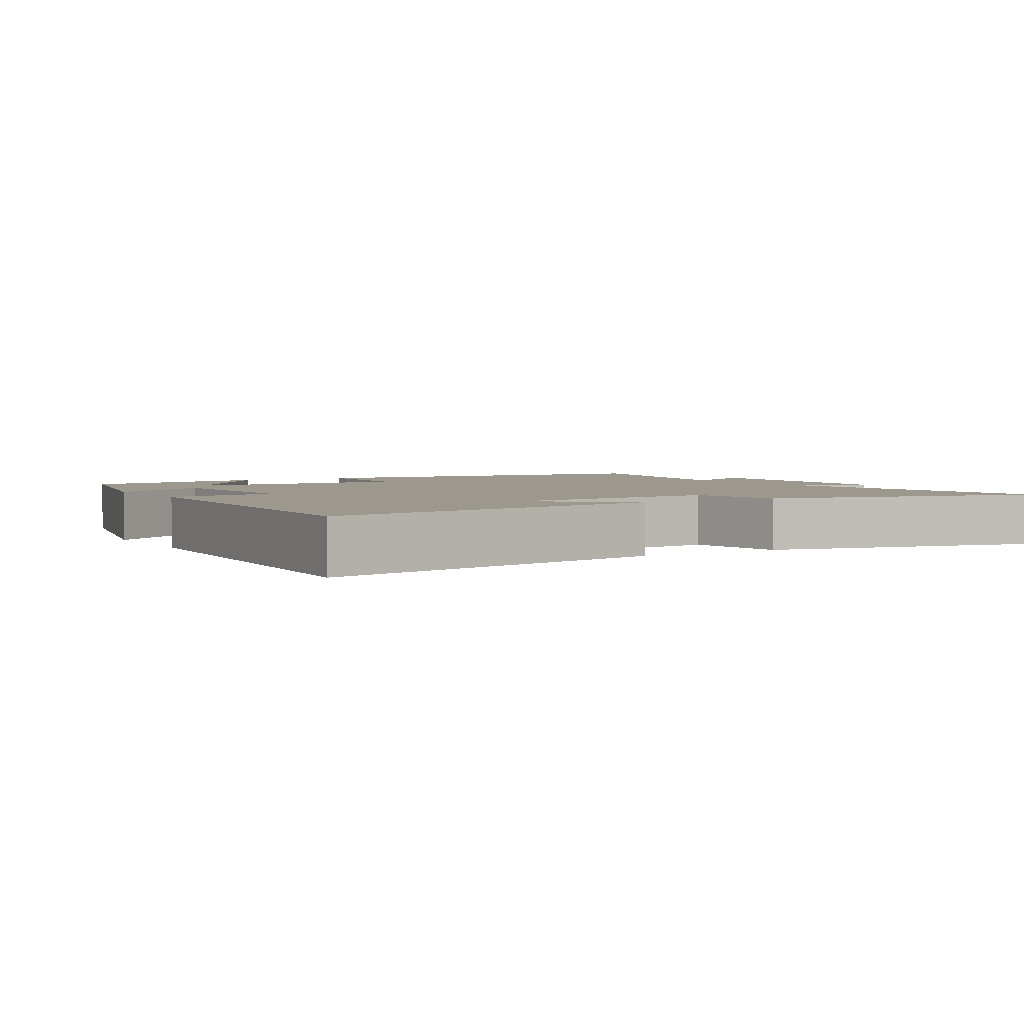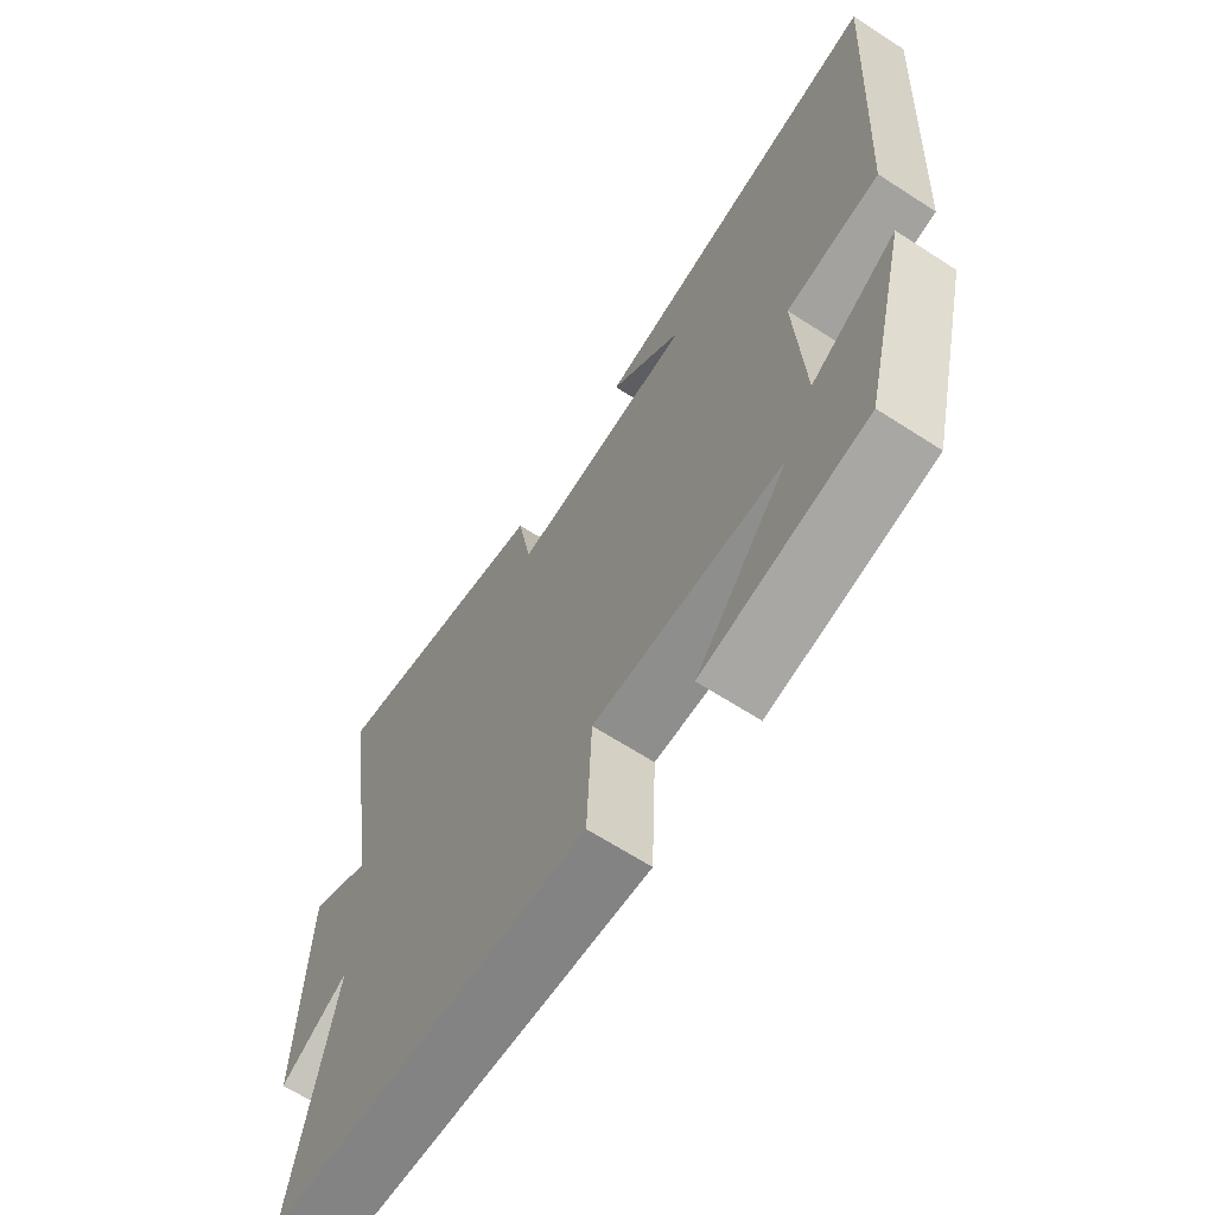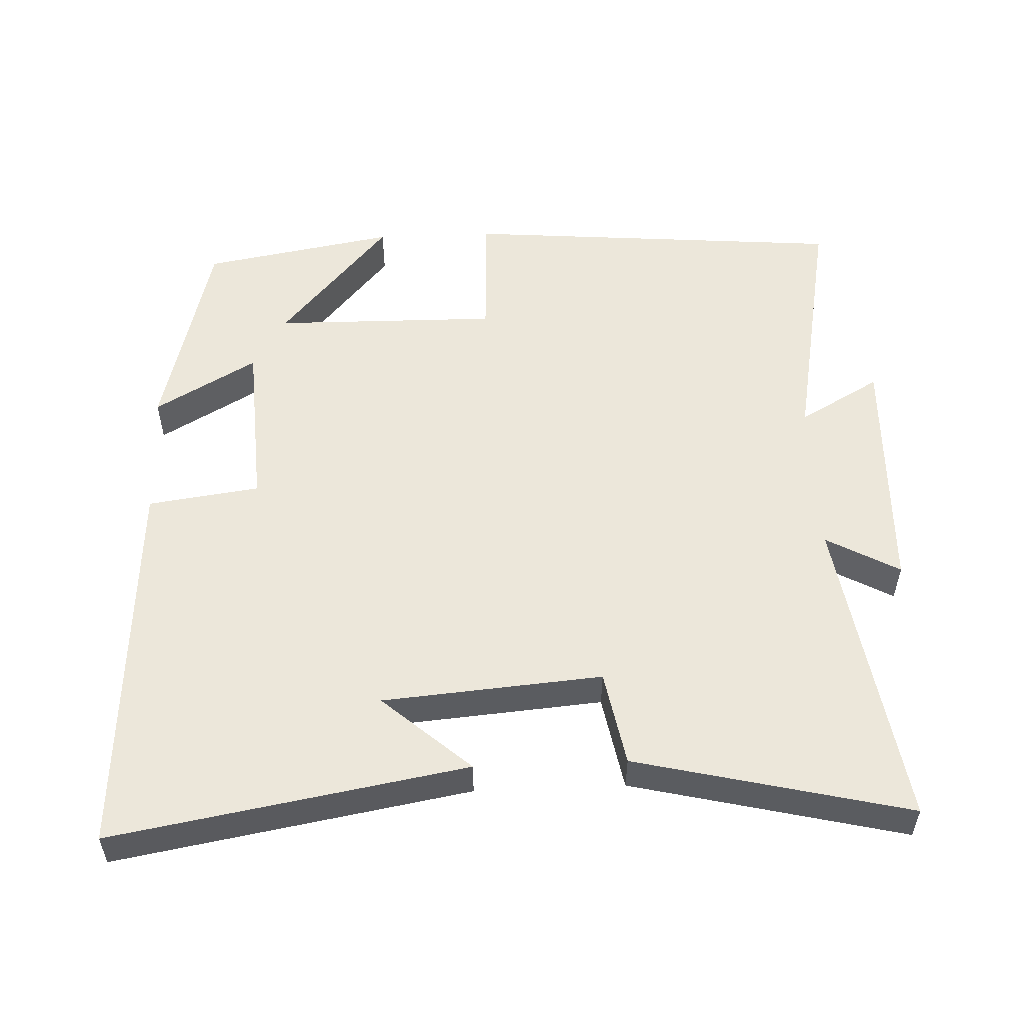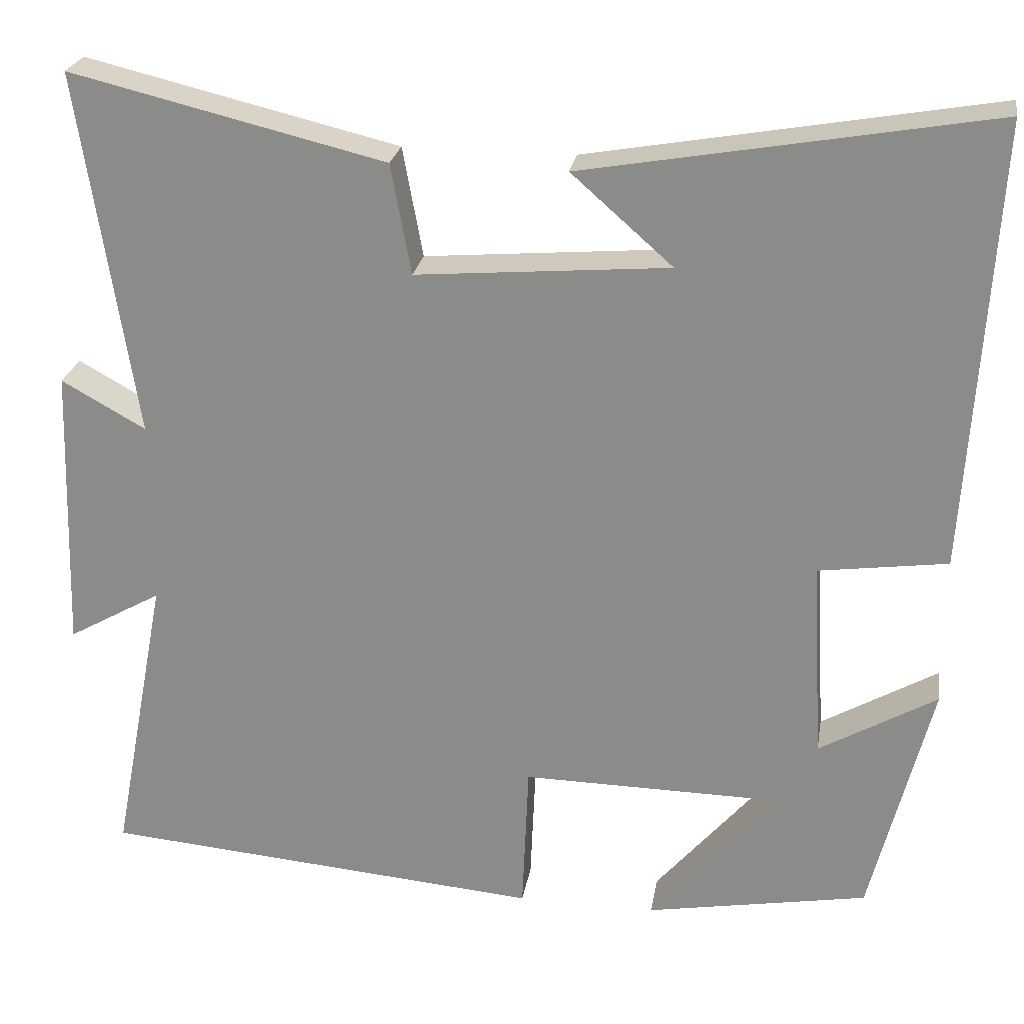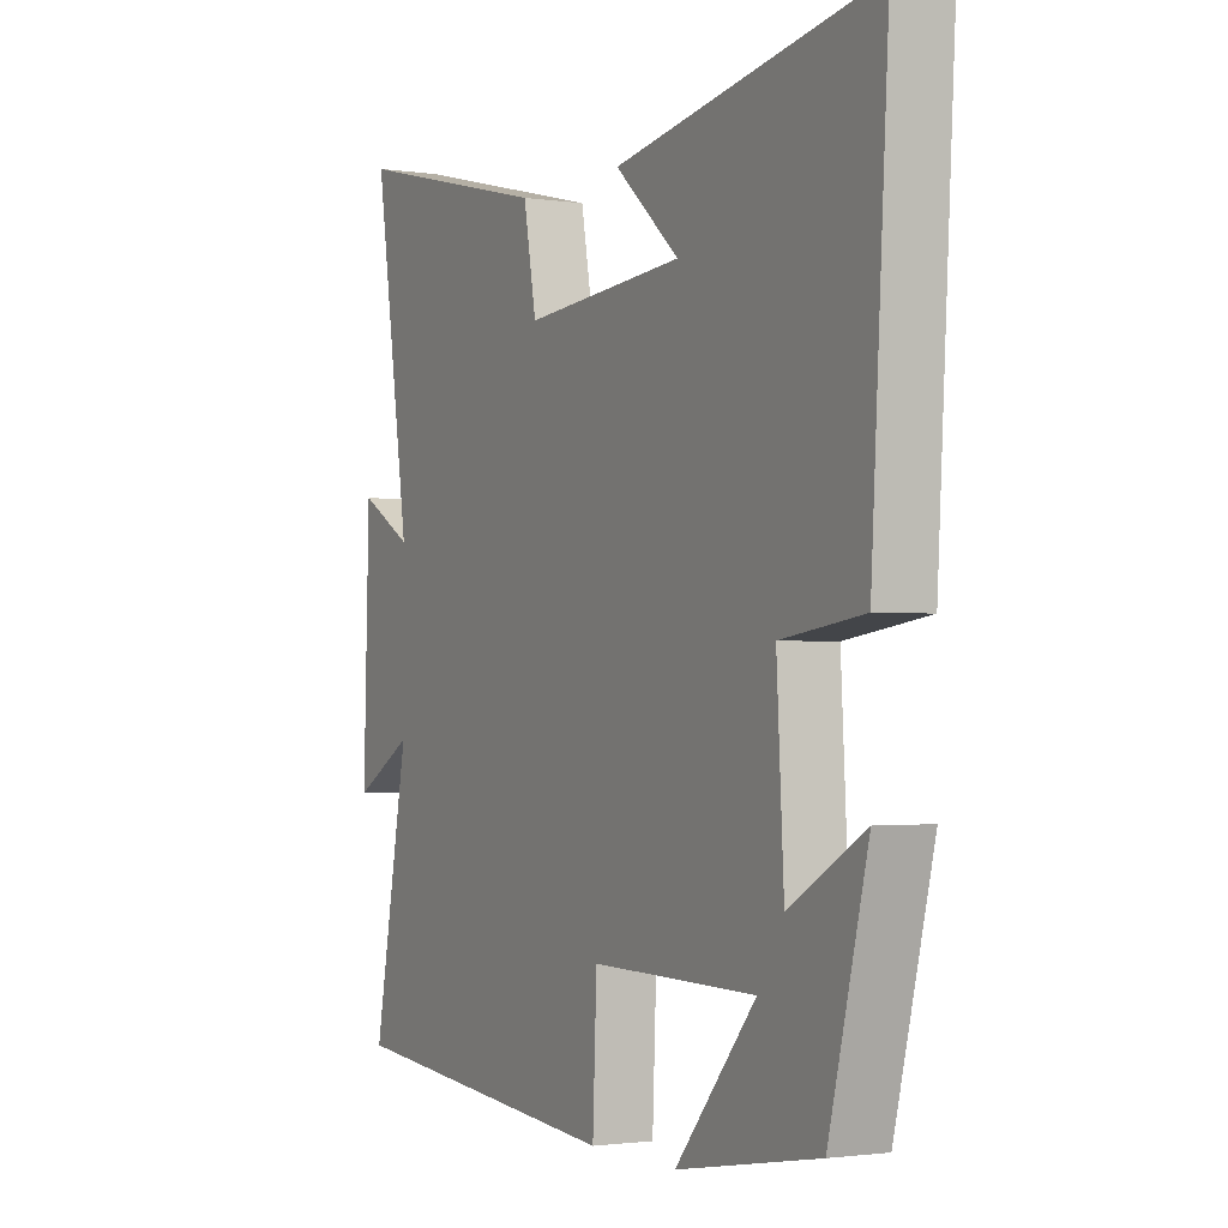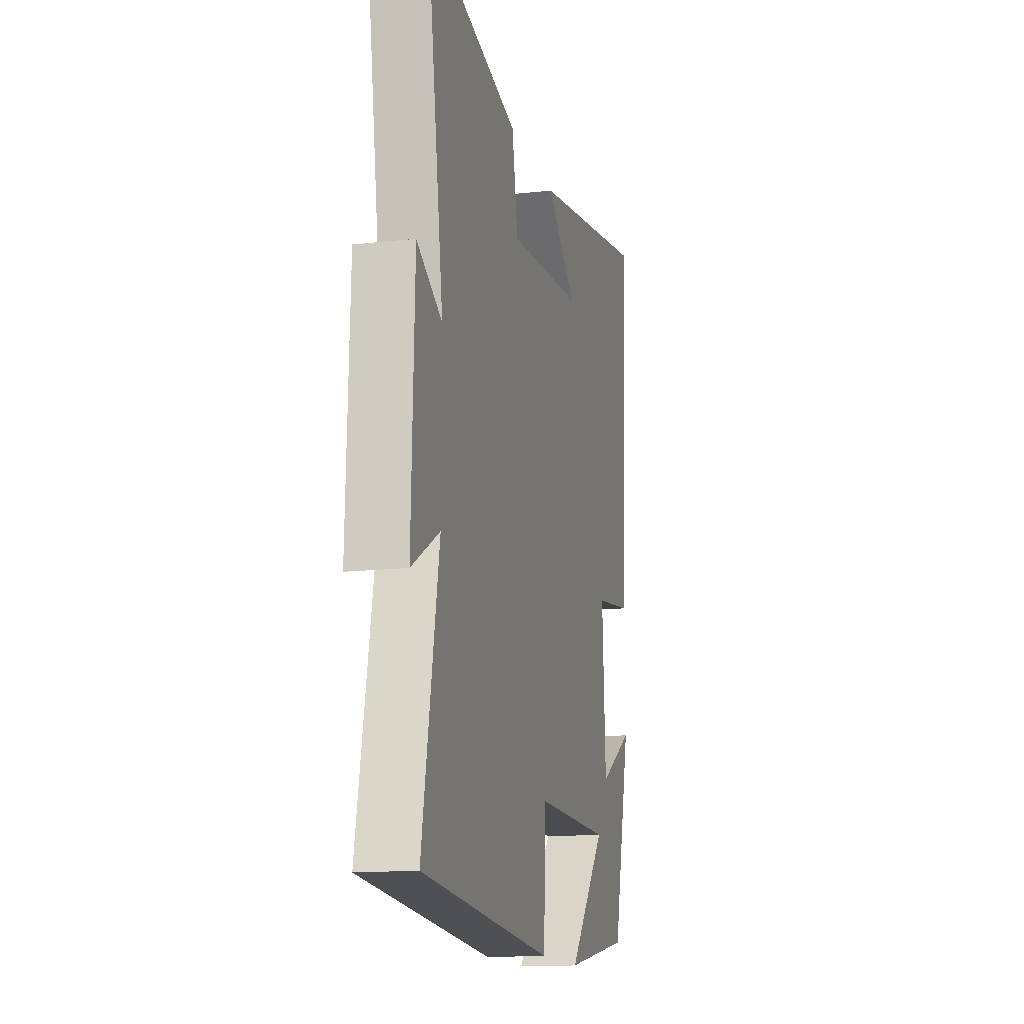
<metadata>
{"format":"obj","ext":"obj","renderer":"f3d","projection":"perspective","resolution":1024,"background":"white","views":[{"elev":3.0,"azim":-31.2,"up":"+Y"},{"elev":-65.5,"azim":-123.0,"up":"+Z"},{"elev":53.9,"azim":-2.4,"up":"+Y"},{"elev":24.5,"azim":-170.6,"up":"+Z"},{"elev":-1.6,"azim":-118.1,"up":"+Z"},{"elev":-14.3,"azim":103.8,"up":"+Z"}]}
</metadata>
<code>
v -0.425 0.07 -0.451
v -0.5 0.07 -0.152
v -0.355 0.07 -0.236
v -0.341 0.07 0.012
v -0.5 0.07 0.034
v -0.533 0.07 0.588
v -0.031 0.07 0.5
v -0.156 0.07 0.39
v 0.156 0.07 0.364
v 0.181 0.07 0.5
v 0.569 0.07 0.593
v 0.5 0.07 0.142
v 0.604 0.07 0.2
v 0.616 0.07 -0.156
v 0.5 0.07 -0.09
v 0.569 0.07 -0.454
v 0.022 0.07 -0.5
v 0.014 0.07 -0.313
v -0.306 0.07 -0.317
v -0.15 0.07 -0.5
v -0.425 0 -0.451
v -0.5 0 -0.152
v -0.355 0 -0.236
v -0.341 0 0.012
v -0.5 0 0.034
v -0.533 0 0.588
v -0.031 0 0.5
v -0.156 0 0.39
v 0.156 0 0.364
v 0.181 0 0.5
v 0.569 0 0.593
v 0.5 0 0.142
v 0.604 0 0.2
v 0.616 0 -0.156
v 0.5 0 -0.09
v 0.569 0 -0.454
v 0.022 0 -0.5
v 0.014 0 -0.313
v -0.306 0 -0.317
v -0.15 0 -0.5
f 19 20 1 2
f 15 16 17 18
f 15 18 19
f 12 13 14 15
f 12 15 19
f 9 10 11 12
f 8 9 12 19
f 6 7 8
f 4 5 6 8
f 3 4 8 19
f 2 3 19
f 22 21 40 39
f 38 37 36 35
f 39 38 35
f 35 34 33 32
f 39 35 32
f 32 31 30 29
f 39 32 29 28
f 28 27 26
f 28 26 25 24
f 39 28 24 23
f 39 23 22
f 1 21 22 2
f 2 22 23 3
f 3 23 24 4
f 4 24 25 5
f 5 25 26 6
f 6 26 27 7
f 7 27 28 8
f 8 28 29 9
f 9 29 30 10
f 10 30 31 11
f 11 31 32 12
f 12 32 33 13
f 13 33 34 14
f 14 34 35 15
f 15 35 36 16
f 16 36 37 17
f 17 37 38 18
f 18 38 39 19
f 19 39 40 20
f 20 40 21 1

</code>
